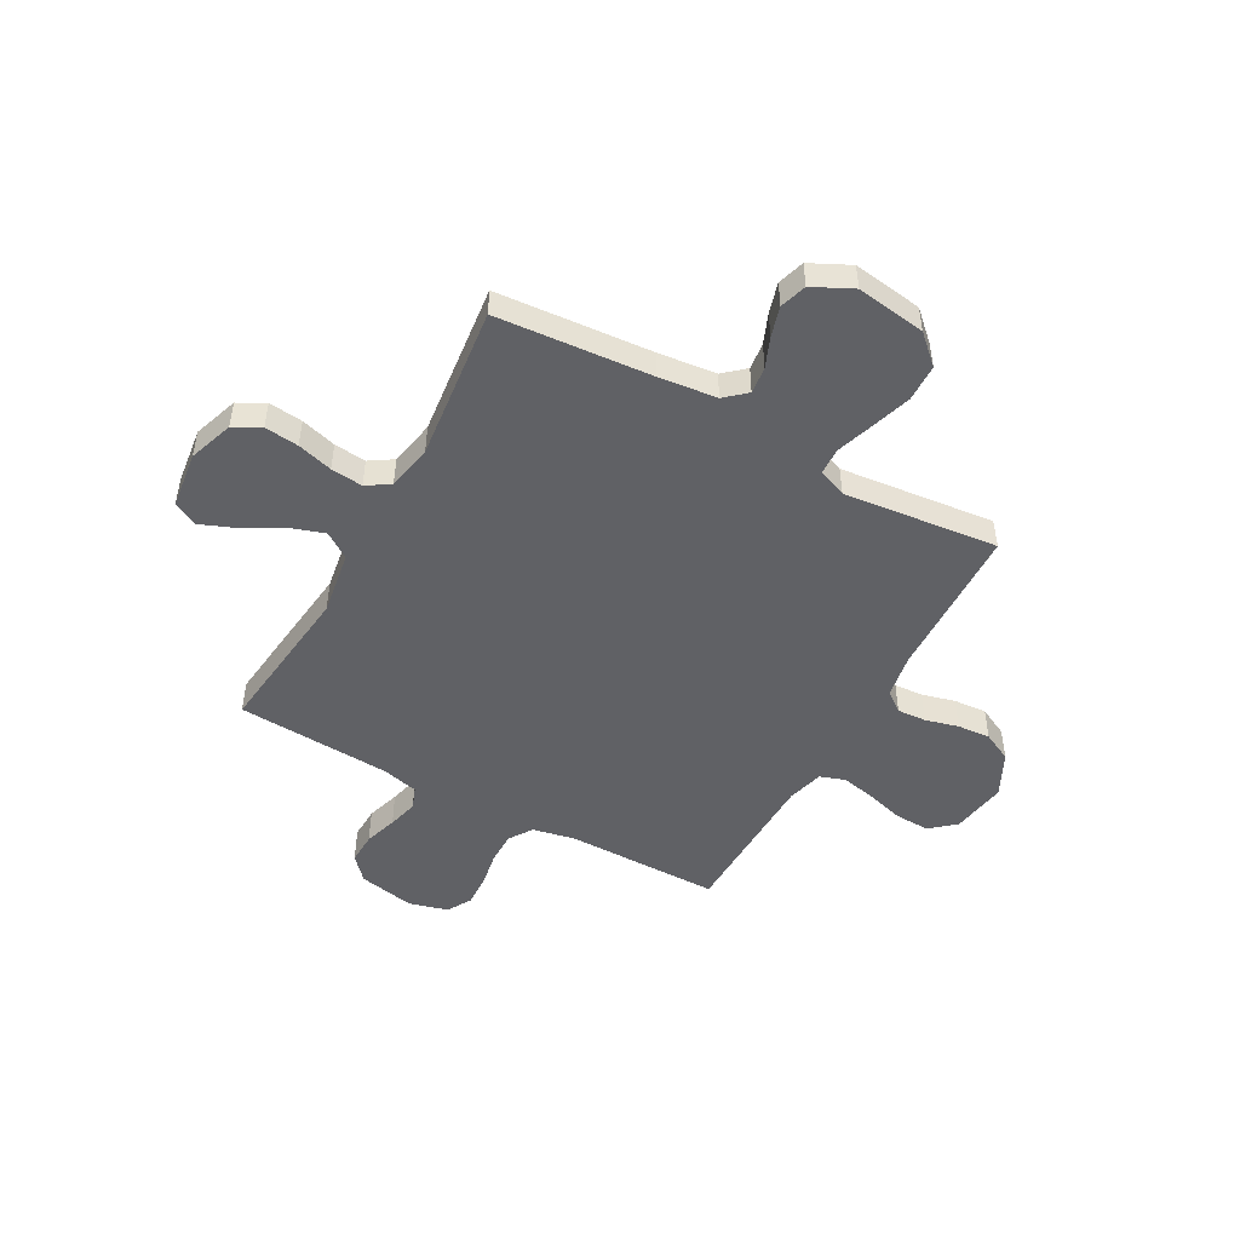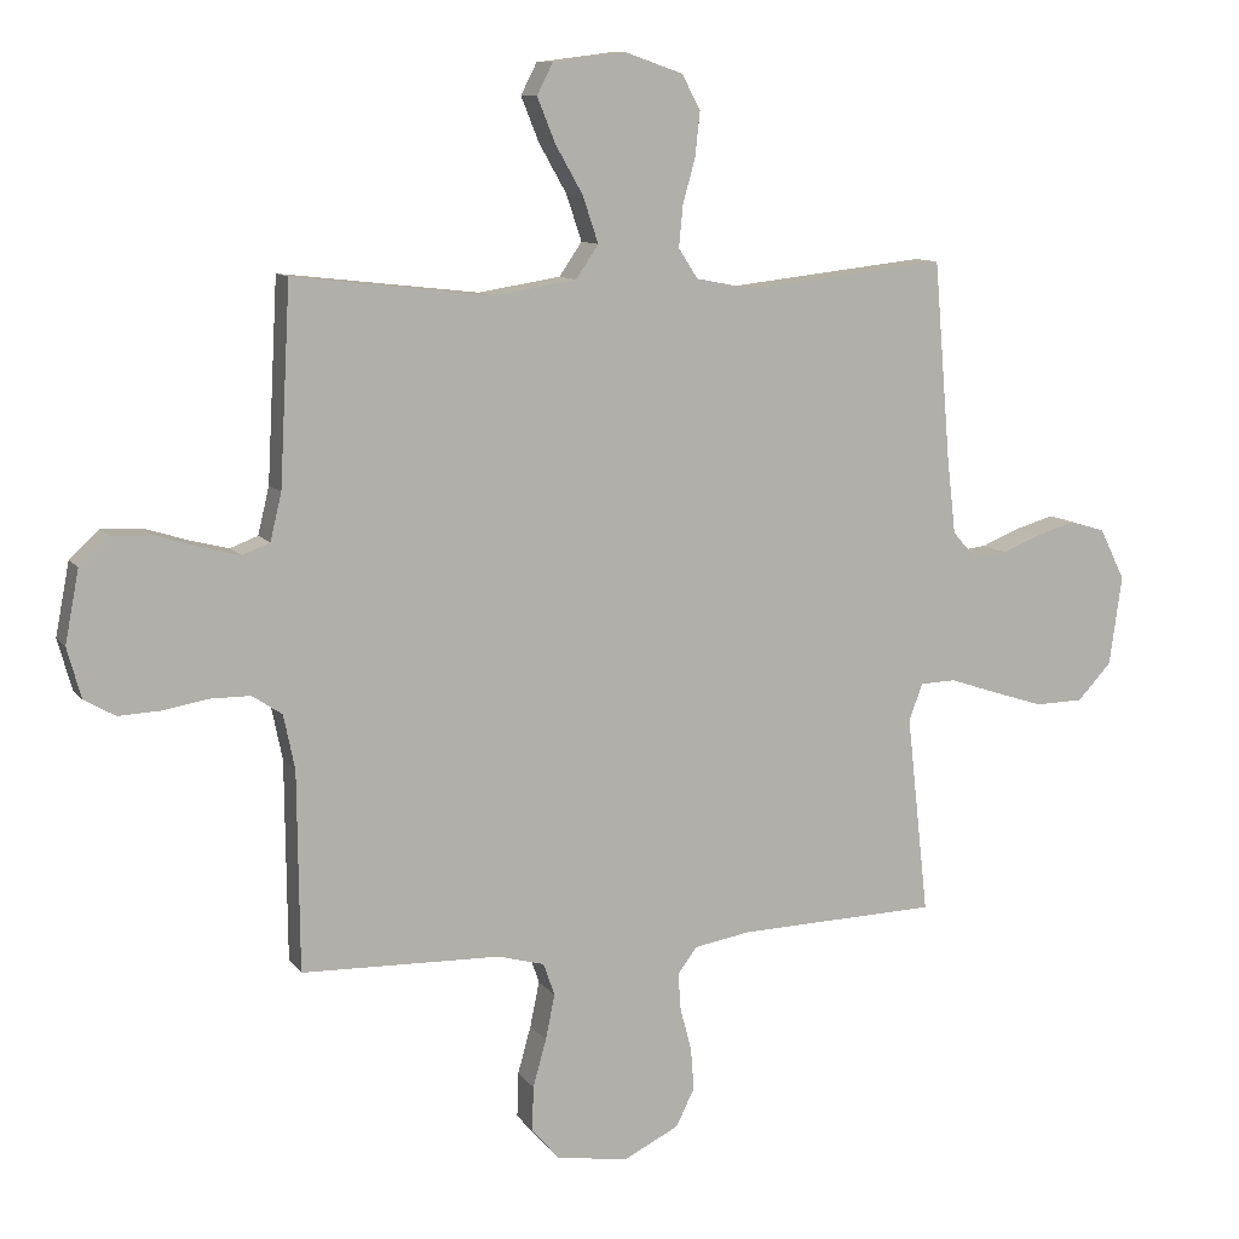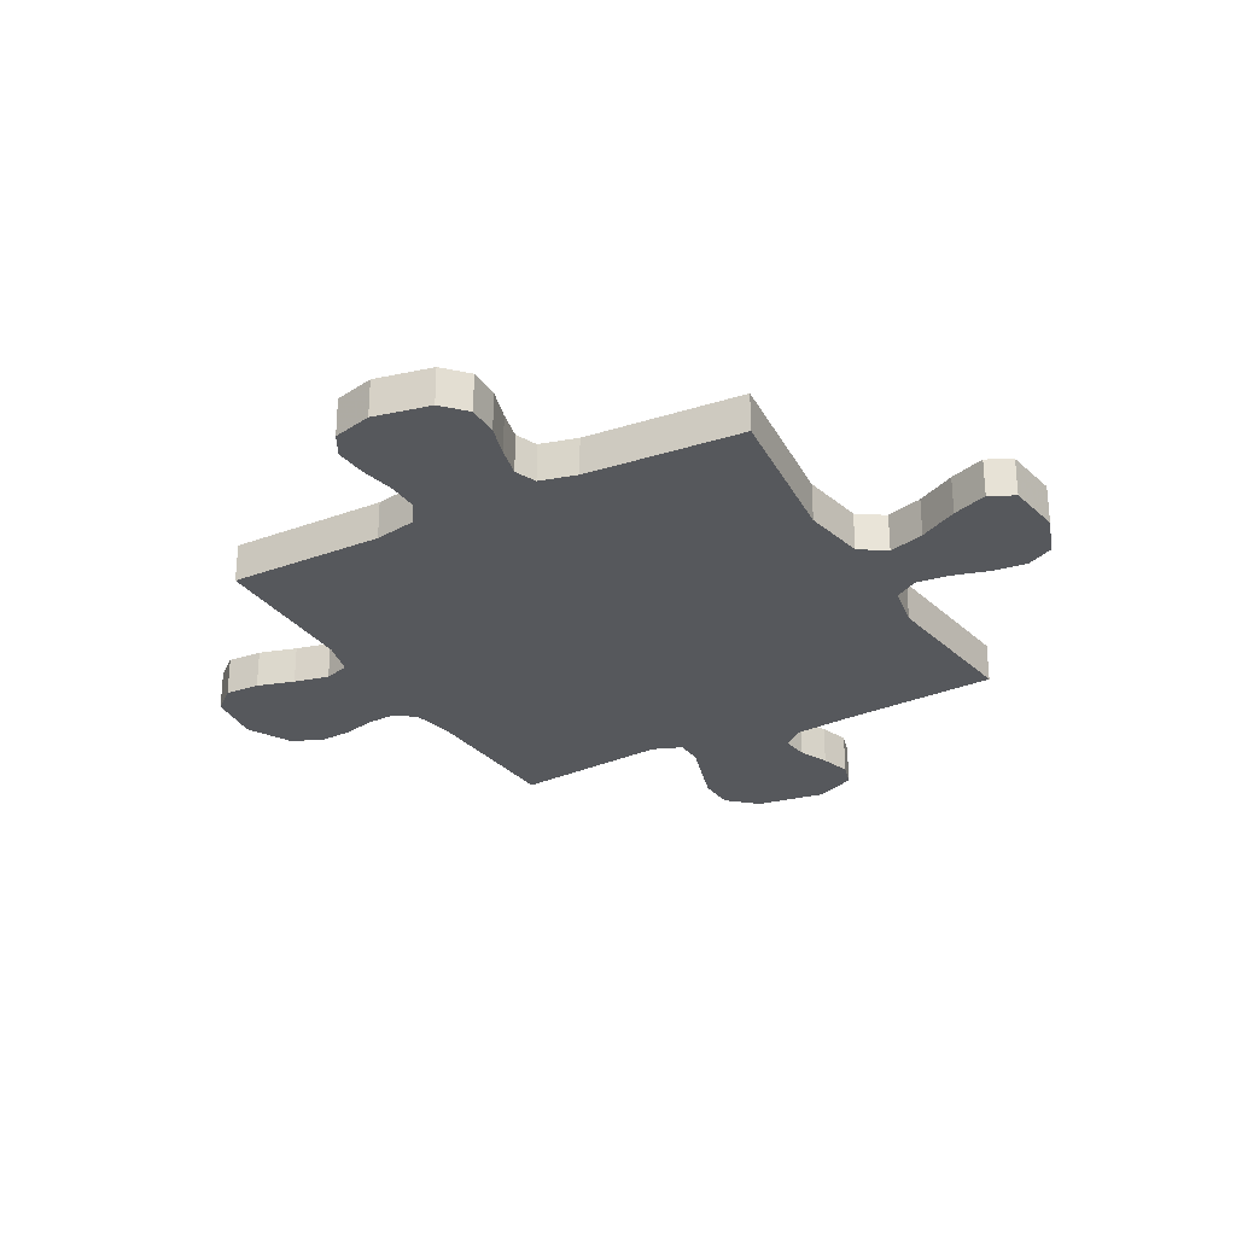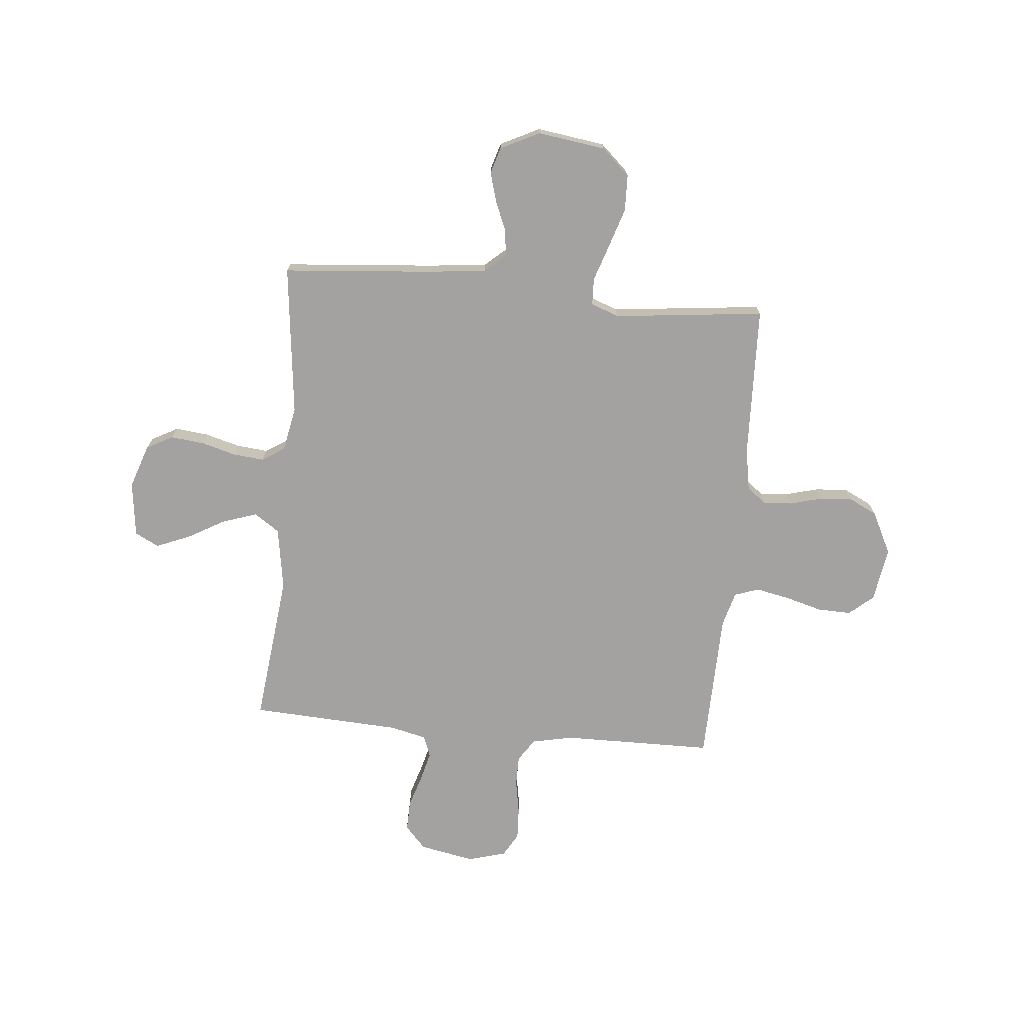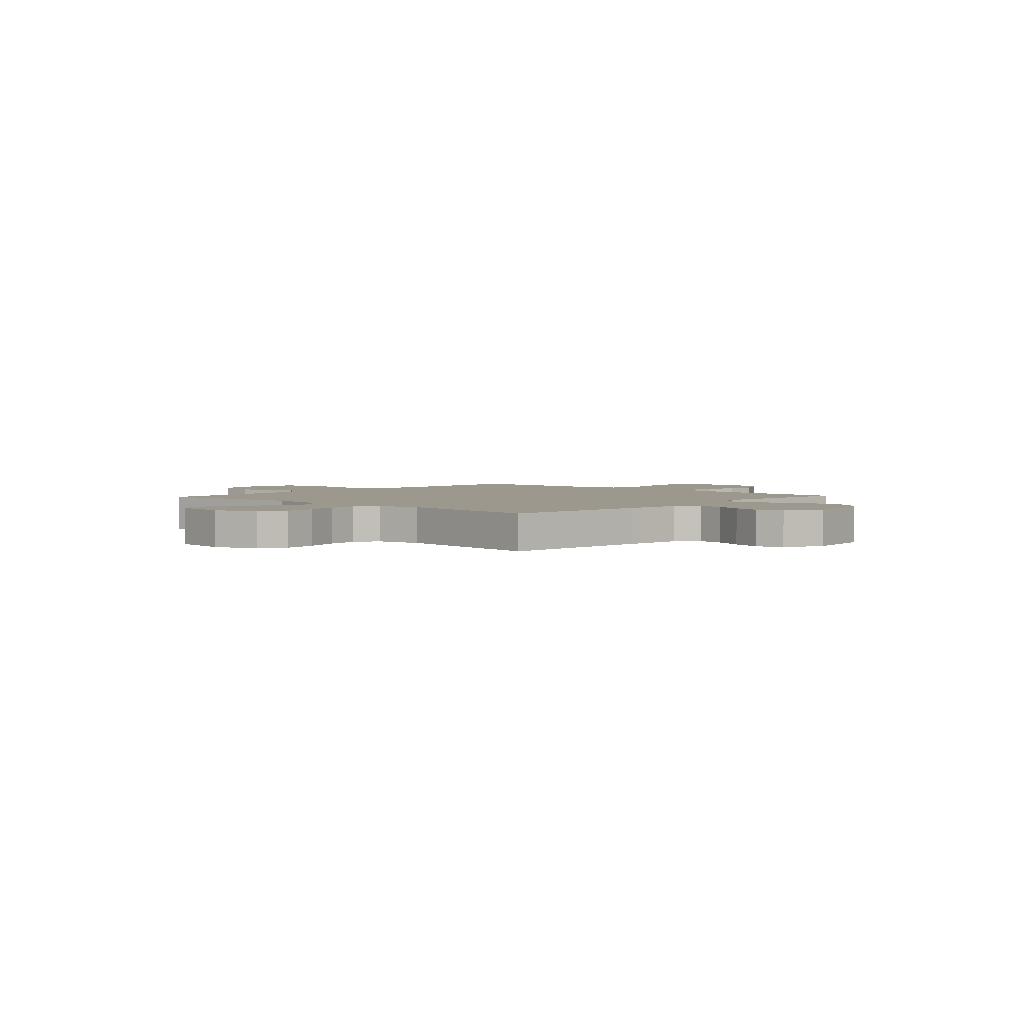
<metadata>
{"format":"obj","ext":"obj","renderer":"f3d","projection":"perspective","resolution":1024,"background":"white","views":[{"elev":-49.1,"azim":61.0,"up":"+Y"},{"elev":10.0,"azim":-20.8,"up":"+Z"},{"elev":-27.8,"azim":-60.8,"up":"+Y"},{"elev":-72.7,"azim":84.7,"up":"+Y"},{"elev":3.0,"azim":42.7,"up":"+Y"}]}
</metadata>
<code>
v 0.5 0.07 0.5
v 0.525 0.07 0.2
v 0.538 0.07 0.087
v 0.574 0.07 0.046
v 0.626 0.07 0.052
v 0.684 0.07 0.076
v 0.743 0.07 0.093
v 0.795 0.07 0.077
v 0.833 0.07 0
v 0.814 0.07 -0.135
v 0.763 0.07 -0.19
v 0.691 0.07 -0.192
v 0.613 0.07 -0.167
v 0.541 0.07 -0.143
v 0.488 0.07 -0.145
v 0.467 0.07 -0.2
v 0.5 0.07 -0.5
v 0.2 0.07 -0.51
v 0.115 0.07 -0.525
v 0.086 0.07 -0.564
v 0.09 0.07 -0.62
v 0.107 0.07 -0.684
v 0.112 0.07 -0.748
v 0.084 0.07 -0.805
v 0 0.07 -0.847
v -0.108 0.07 -0.83
v -0.149 0.07 -0.782
v -0.147 0.07 -0.715
v -0.127 0.07 -0.643
v -0.113 0.07 -0.575
v -0.13 0.07 -0.526
v -0.2 0.07 -0.507
v -0.5 0.07 -0.5
v -0.503 0.07 -0.2
v -0.52 0.07 -0.118
v -0.565 0.07 -0.088
v -0.627 0.07 -0.088
v -0.694 0.07 -0.1
v -0.757 0.07 -0.103
v -0.804 0.07 -0.076
v -0.825 0.07 0
v -0.804 0.07 0.109
v -0.759 0.07 0.15
v -0.698 0.07 0.148
v -0.634 0.07 0.128
v -0.575 0.07 0.113
v -0.533 0.07 0.129
v -0.516 0.07 0.2
v -0.5 0.07 0.5
v -0.2 0.07 0.466
v -0.076 0.07 0.486
v -0.042 0.07 0.536
v -0.065 0.07 0.605
v -0.107 0.07 0.679
v -0.134 0.07 0.746
v -0.11 0.07 0.793
v 0 0.07 0.807
v 0.087 0.07 0.777
v 0.115 0.07 0.725
v 0.108 0.07 0.659
v 0.089 0.07 0.59
v 0.083 0.07 0.528
v 0.112 0.07 0.483
v 0.2 0.07 0.466
v 0.5 0 0.5
v 0.525 0 0.2
v 0.538 0 0.087
v 0.574 0 0.046
v 0.626 0 0.052
v 0.684 0 0.076
v 0.743 0 0.093
v 0.795 0 0.077
v 0.833 0 0
v 0.814 0 -0.135
v 0.763 0 -0.19
v 0.691 0 -0.192
v 0.613 0 -0.167
v 0.541 0 -0.143
v 0.488 0 -0.145
v 0.467 0 -0.2
v 0.5 0 -0.5
v 0.2 0 -0.51
v 0.115 0 -0.525
v 0.086 0 -0.564
v 0.09 0 -0.62
v 0.107 0 -0.684
v 0.112 0 -0.748
v 0.084 0 -0.805
v 0 0 -0.847
v -0.108 0 -0.83
v -0.149 0 -0.782
v -0.147 0 -0.715
v -0.127 0 -0.643
v -0.113 0 -0.575
v -0.13 0 -0.526
v -0.2 0 -0.507
v -0.5 0 -0.5
v -0.503 0 -0.2
v -0.52 0 -0.118
v -0.565 0 -0.088
v -0.627 0 -0.088
v -0.694 0 -0.1
v -0.757 0 -0.103
v -0.804 0 -0.076
v -0.825 0 0
v -0.804 0 0.109
v -0.759 0 0.15
v -0.698 0 0.148
v -0.634 0 0.128
v -0.575 0 0.113
v -0.533 0 0.129
v -0.516 0 0.2
v -0.5 0 0.5
v -0.2 0 0.466
v -0.076 0 0.486
v -0.042 0 0.536
v -0.065 0 0.605
v -0.107 0 0.679
v -0.134 0 0.746
v -0.11 0 0.793
v 0 0 0.807
v 0.087 0 0.777
v 0.115 0 0.725
v 0.108 0 0.659
v 0.089 0 0.59
v 0.083 0 0.528
v 0.112 0 0.483
v 0.2 0 0.466
f 59 60 61
f 58 59 61
f 57 58 61
f 56 57 61
f 55 56 61
f 54 55 61
f 53 54 61
f 52 53 61 62
f 51 52 62 63
f 48 49 50
f 51 63 64
f 50 51 64
f 48 50 64
f 47 48 64
f 43 44 45
f 42 43 45
f 41 42 45
f 40 41 45
f 39 40 45
f 38 39 45
f 37 38 45
f 36 37 45 46
f 35 36 46 47
f 32 33 34
f 64 1 2
f 47 64 2
f 35 47 2
f 34 35 2
f 32 34 2
f 31 32 2
f 27 28 29
f 26 27 29
f 25 26 29
f 24 25 29
f 23 24 29
f 22 23 29
f 21 22 29
f 20 21 29 30
f 16 17 18
f 15 16 18 19
f 12 13 14
f 11 12 14
f 10 11 14
f 9 10 14
f 8 9 14
f 7 8 14
f 6 7 14
f 5 6 14
f 4 5 14 15
f 3 4 15 19
f 20 30 31
f 19 20 31
f 3 19 31
f 2 3 31
f 125 124 123
f 125 123 122
f 125 122 121
f 125 121 120
f 125 120 119
f 125 119 118
f 125 118 117
f 126 125 117 116
f 127 126 116 115
f 114 113 112
f 128 127 115
f 128 115 114
f 128 114 112
f 128 112 111
f 109 108 107
f 109 107 106
f 109 106 105
f 109 105 104
f 109 104 103
f 109 103 102
f 109 102 101
f 110 109 101 100
f 111 110 100 99
f 98 97 96
f 66 65 128
f 66 128 111
f 66 111 99
f 66 99 98
f 66 98 96
f 66 96 95
f 93 92 91
f 93 91 90
f 93 90 89
f 93 89 88
f 93 88 87
f 93 87 86
f 93 86 85
f 94 93 85 84
f 82 81 80
f 83 82 80 79
f 78 77 76
f 78 76 75
f 78 75 74
f 78 74 73
f 78 73 72
f 78 72 71
f 78 71 70
f 78 70 69
f 79 78 69 68
f 83 79 68 67
f 95 94 84
f 95 84 83
f 95 83 67
f 95 67 66
f 1 65 66 2
f 2 66 67 3
f 3 67 68 4
f 4 68 69 5
f 5 69 70 6
f 6 70 71 7
f 7 71 72 8
f 8 72 73 9
f 9 73 74 10
f 10 74 75 11
f 11 75 76 12
f 12 76 77 13
f 13 77 78 14
f 14 78 79 15
f 15 79 80 16
f 16 80 81 17
f 17 81 82 18
f 18 82 83 19
f 19 83 84 20
f 20 84 85 21
f 21 85 86 22
f 22 86 87 23
f 23 87 88 24
f 24 88 89 25
f 25 89 90 26
f 26 90 91 27
f 27 91 92 28
f 28 92 93 29
f 29 93 94 30
f 30 94 95 31
f 31 95 96 32
f 32 96 97 33
f 33 97 98 34
f 34 98 99 35
f 35 99 100 36
f 36 100 101 37
f 37 101 102 38
f 38 102 103 39
f 39 103 104 40
f 40 104 105 41
f 41 105 106 42
f 42 106 107 43
f 43 107 108 44
f 44 108 109 45
f 45 109 110 46
f 46 110 111 47
f 47 111 112 48
f 48 112 113 49
f 49 113 114 50
f 50 114 115 51
f 51 115 116 52
f 52 116 117 53
f 53 117 118 54
f 54 118 119 55
f 55 119 120 56
f 56 120 121 57
f 57 121 122 58
f 58 122 123 59
f 59 123 124 60
f 60 124 125 61
f 61 125 126 62
f 62 126 127 63
f 63 127 128 64
f 64 128 65 1

</code>
